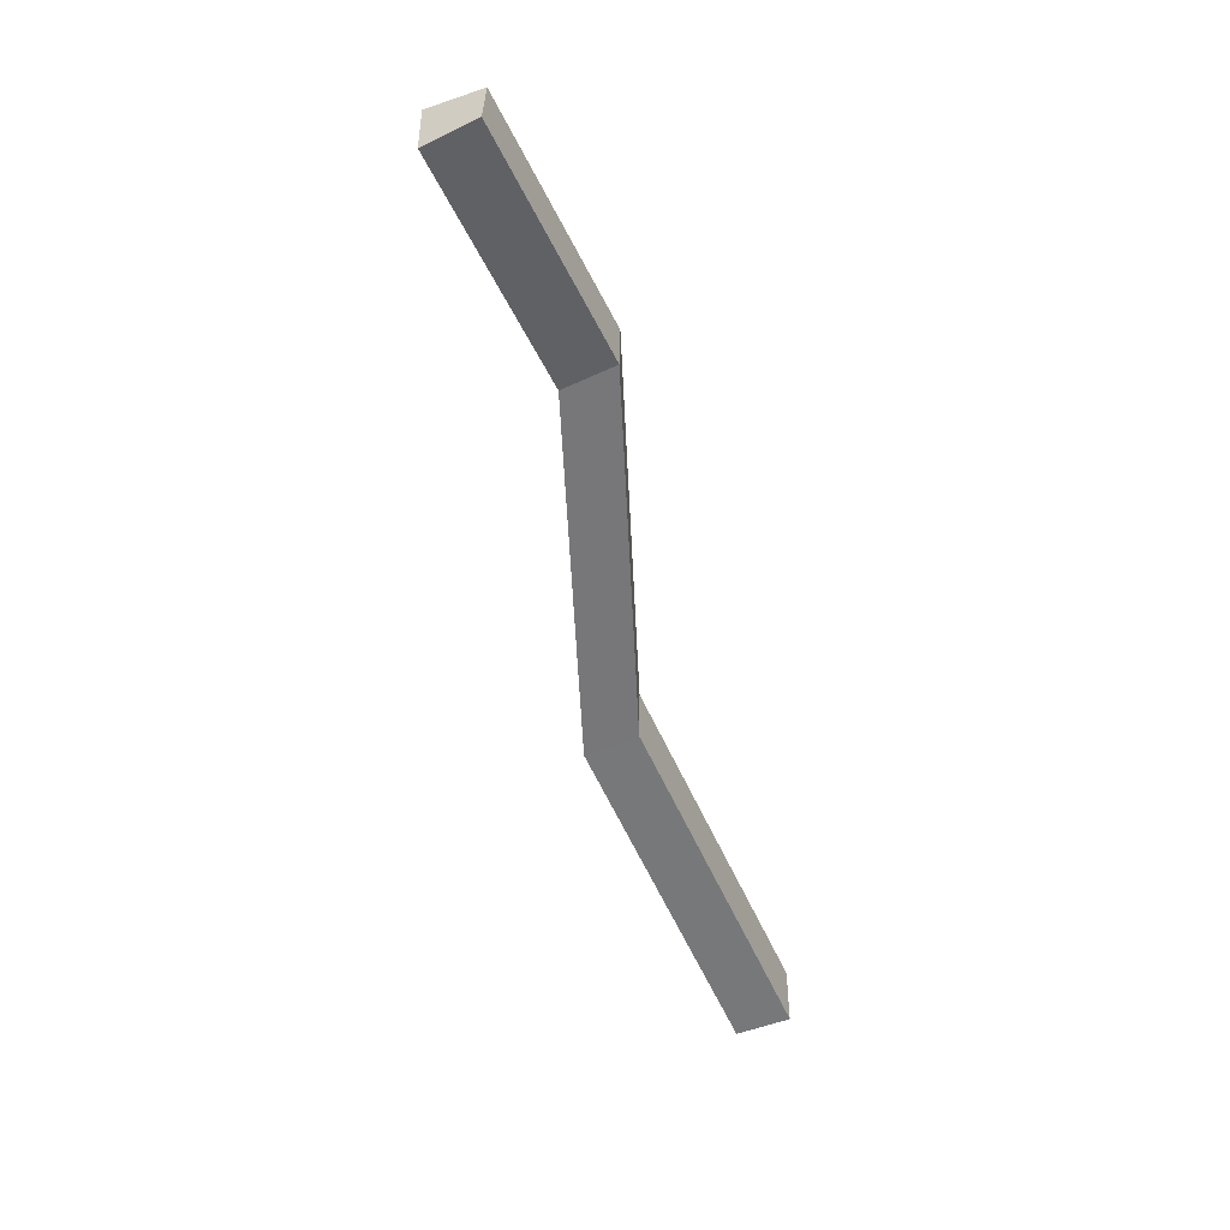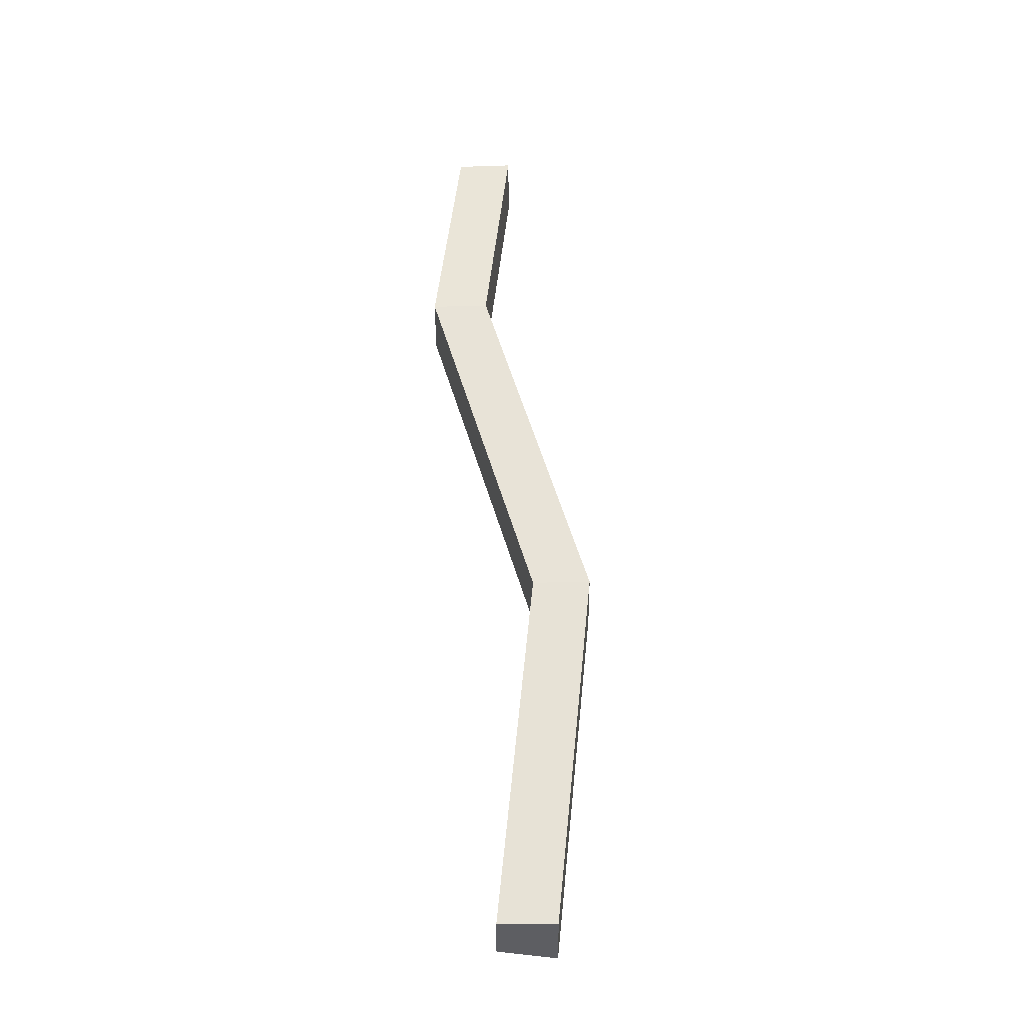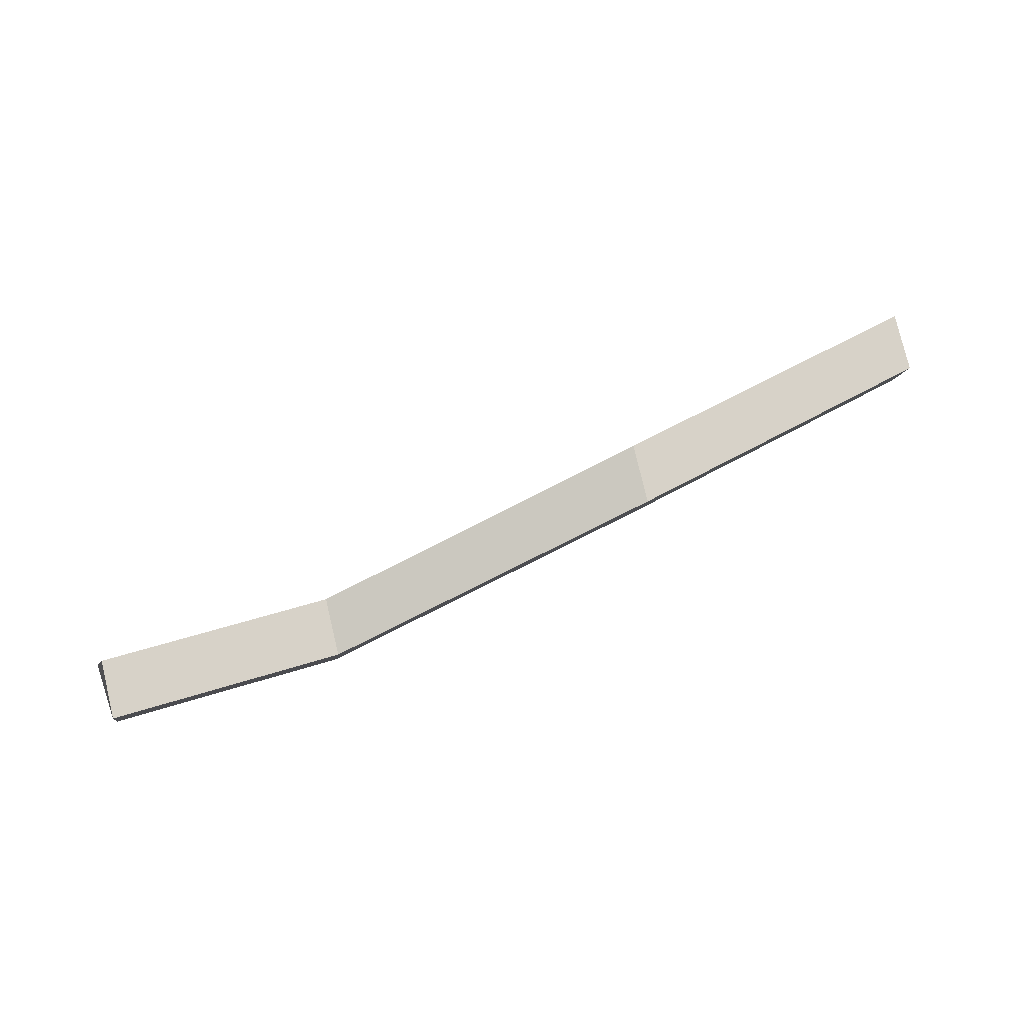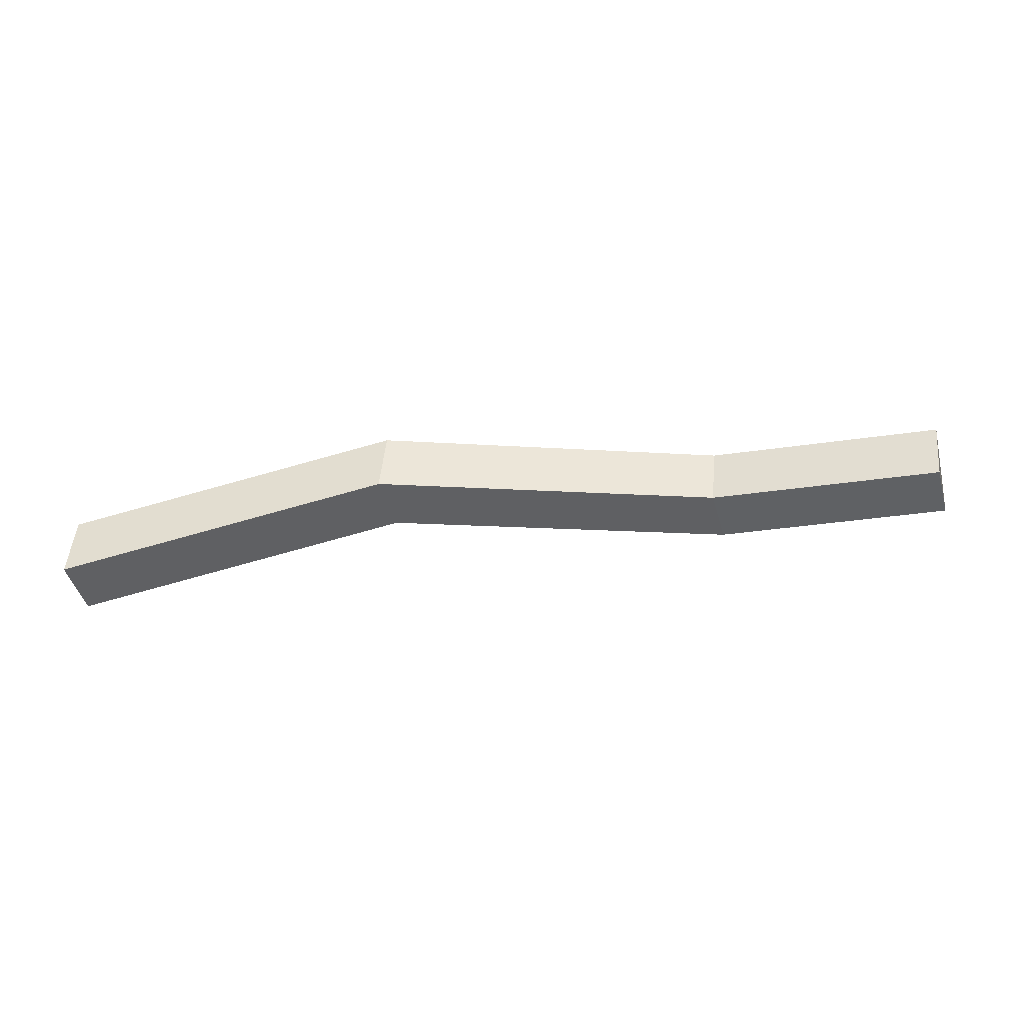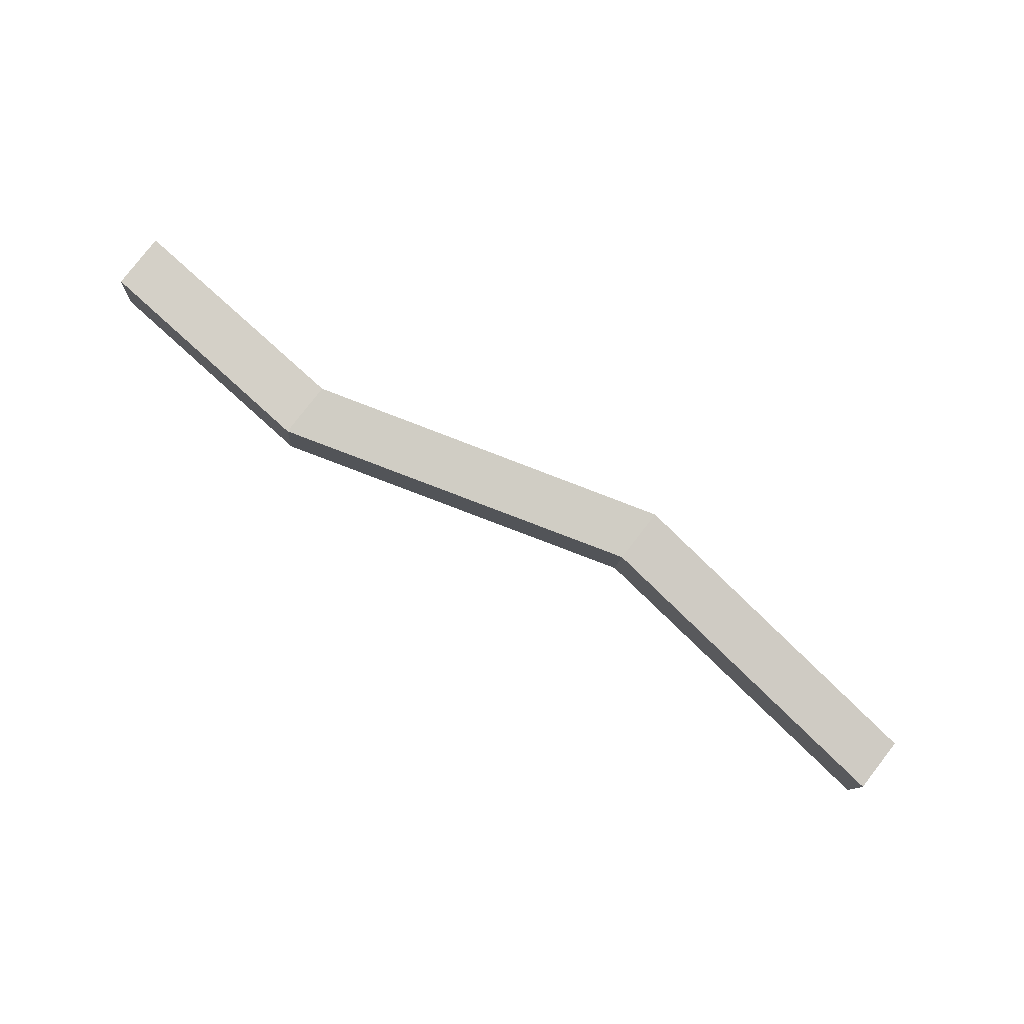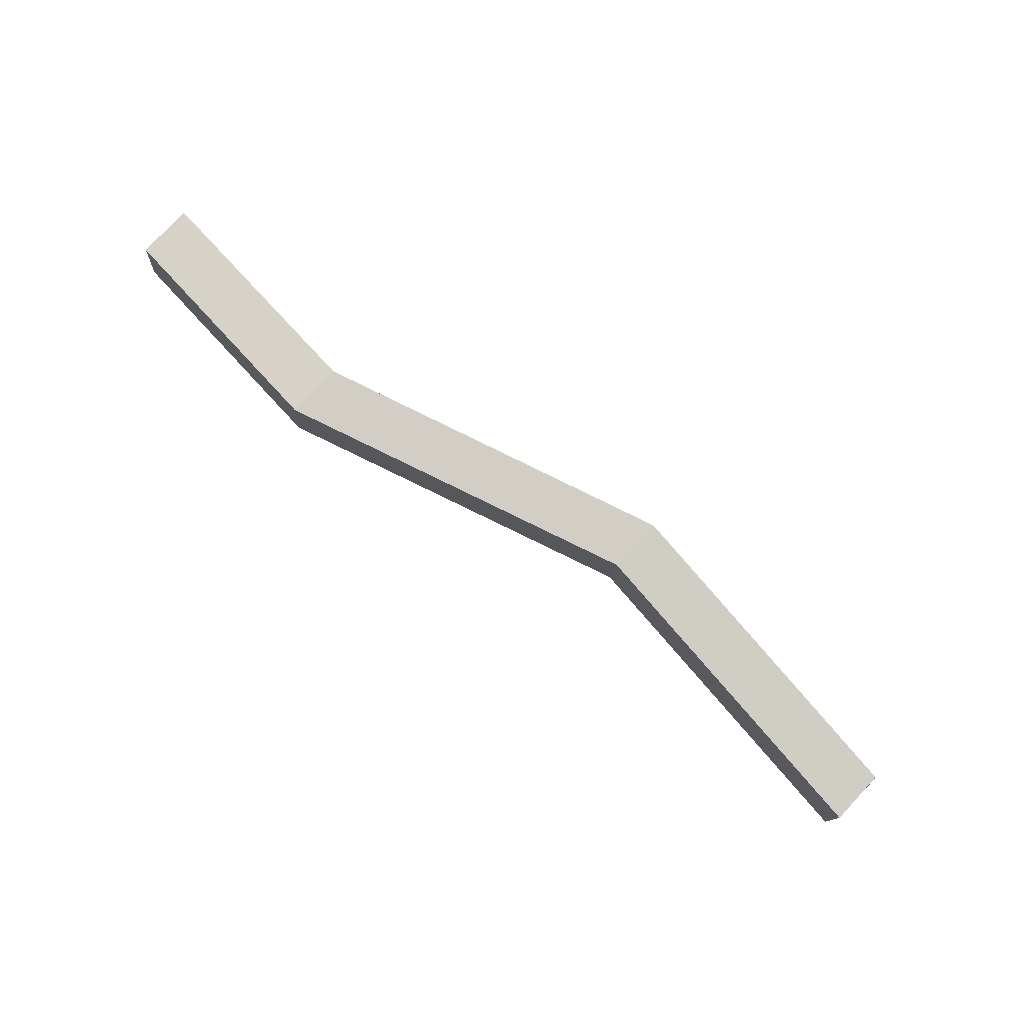
<metadata>
{"format":"obj","ext":"obj","renderer":"f3d","projection":"perspective","resolution":1024,"background":"white","views":[{"elev":-52.4,"azim":-76.2,"up":"+Z"},{"elev":50.2,"azim":83.9,"up":"+Z"},{"elev":79.0,"azim":-17.6,"up":"+Y"},{"elev":51.0,"azim":-178.6,"up":"+Y"},{"elev":76.3,"azim":30.4,"up":"+Z"},{"elev":74.4,"azim":35.6,"up":"+Z"}]}
</metadata>
<code>
o Cube
v 0.273 0.2356 0.04011
v 0.243 0.132 0.02781
v -0.8229 0.2009 0.1262
v -0.8529 0.09735 0.1139
v -0.8311 0.2007 0.2387
v -0.8448 0.09758 0.2325
v -0.4083 0.005502 0.2325
v -0.3947 0.1086 0.2387
v 0.2648 0.2354 0.1526
v 0.2512 0.1322 0.1465
v -0.4165 0.00528 0.1139
v 0.8859 0.1047 -0.08294
v 0.8559 0.001111 -0.09524
v 0.8641 0.001333 0.02341
v 0.8777 0.1045 0.02956
v -0.3865 0.1089 0.1262
f 10 9 8 7
f 9 1 16 8
f 1 2 11 16
f 2 10 7 11
f 11 7 6 4
f 2 1 12 13
f 13 12 15 14
f 10 2 13 14
f 9 10 14 15
f 1 9 15 12
f 4 6 5 3
f 16 11 4 3
f 8 16 3 5
f 7 8 5 6

</code>
